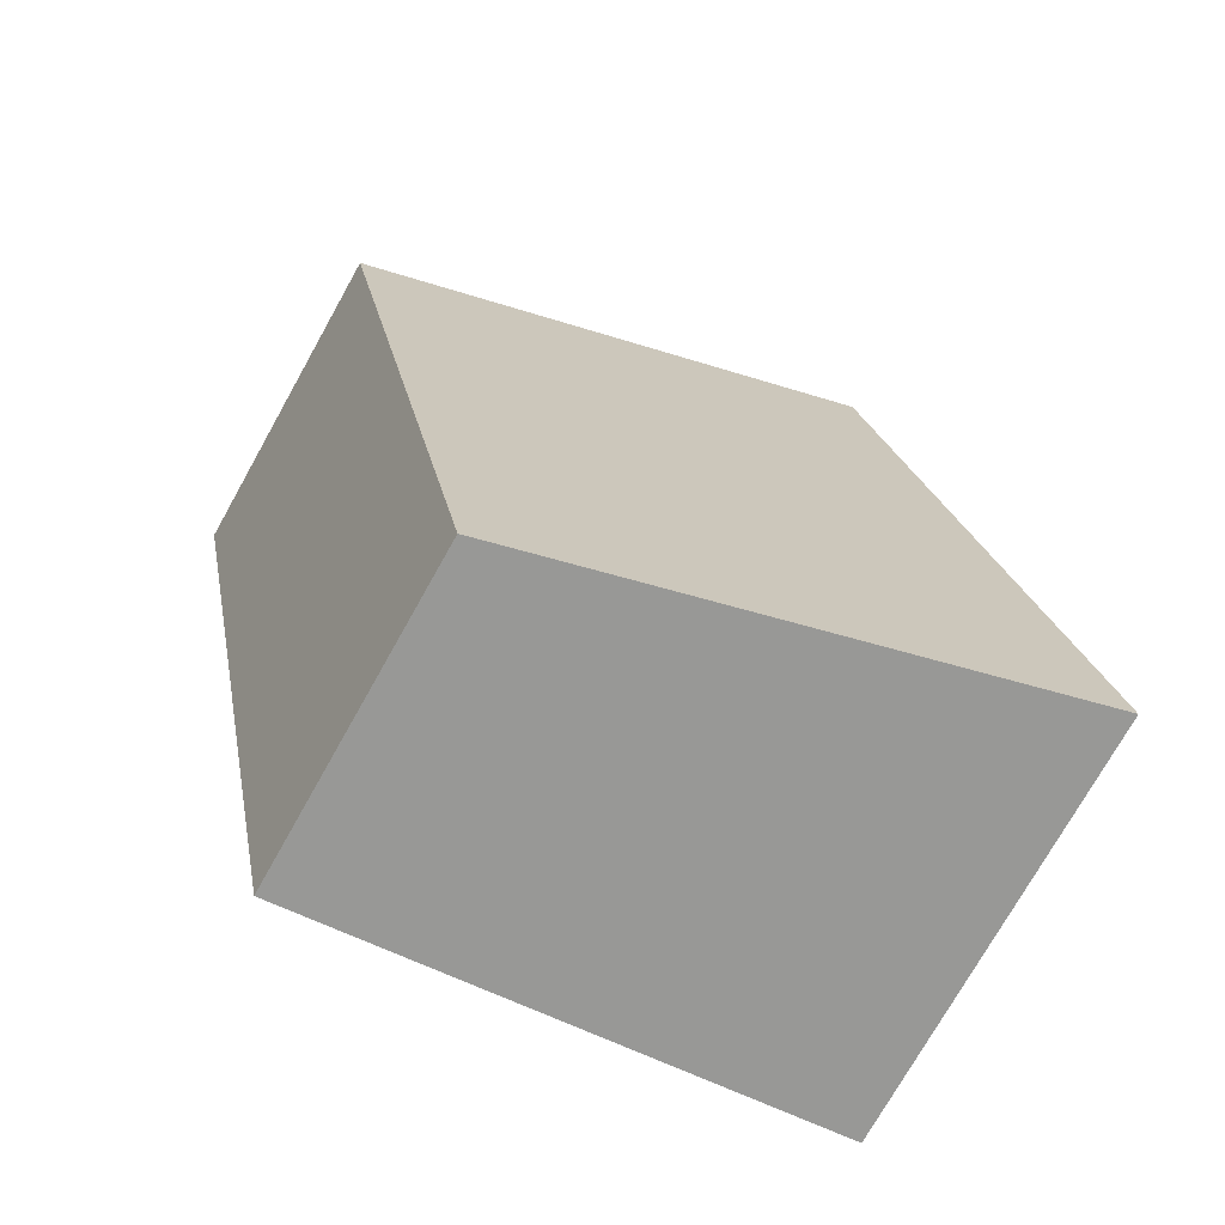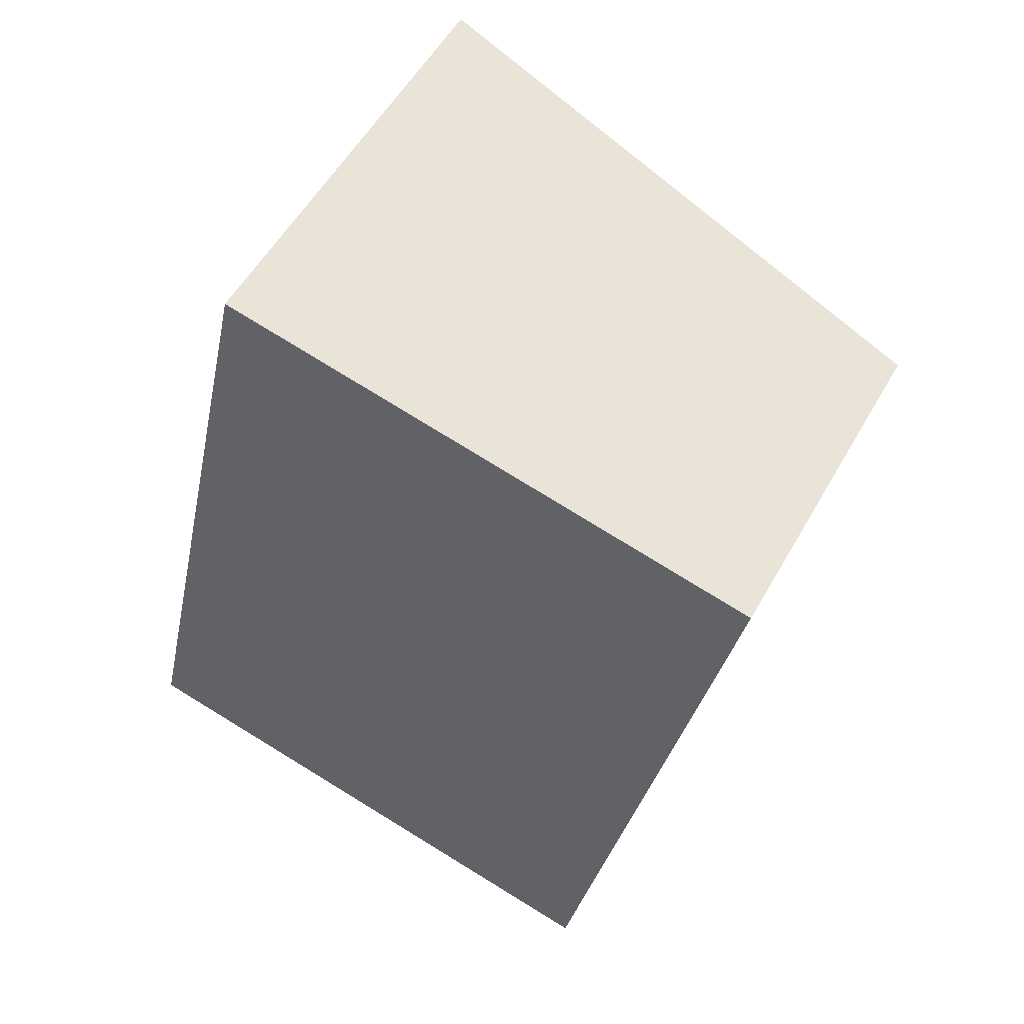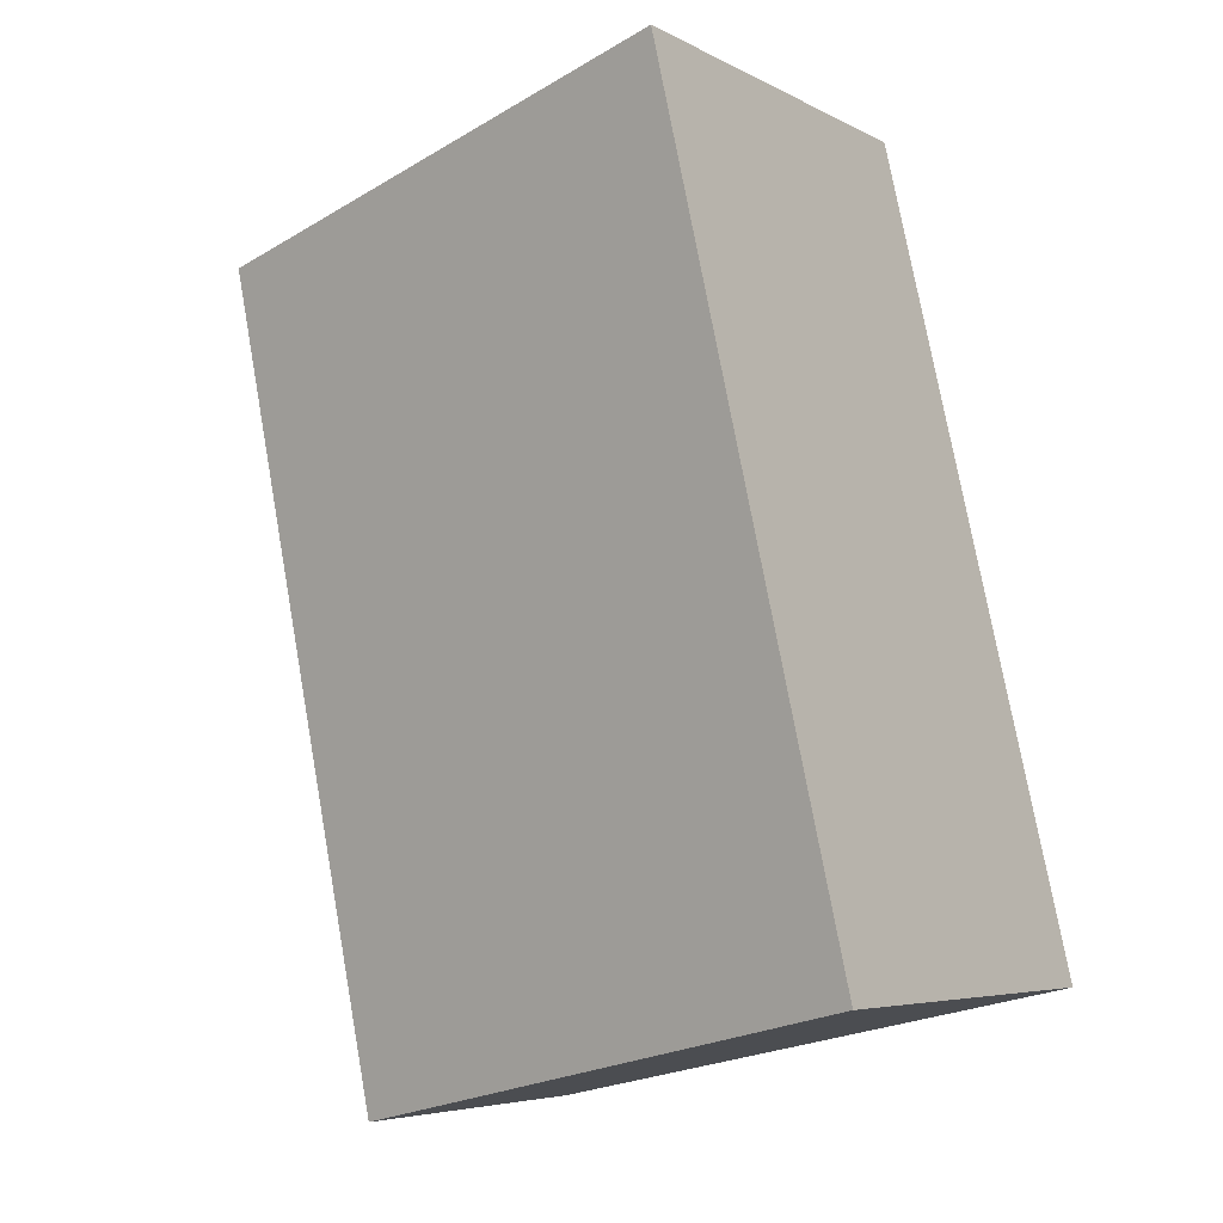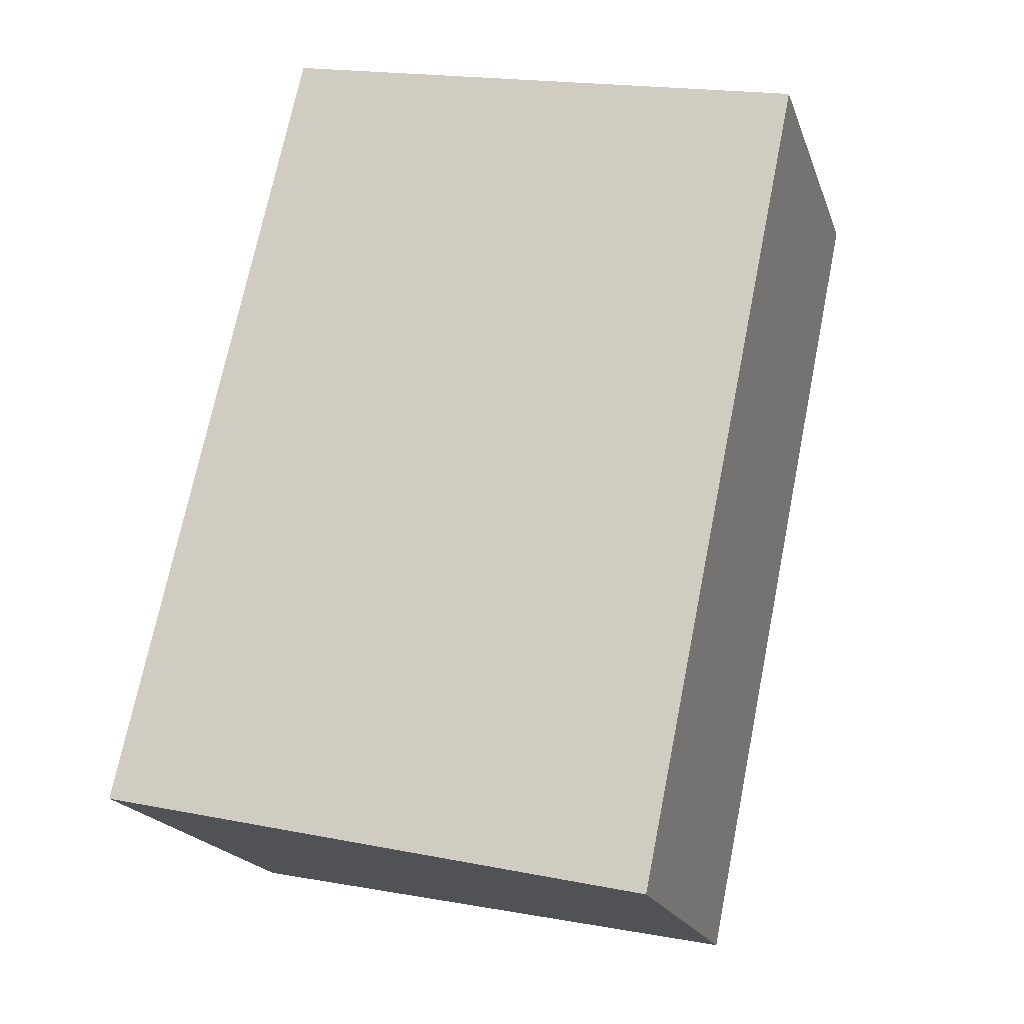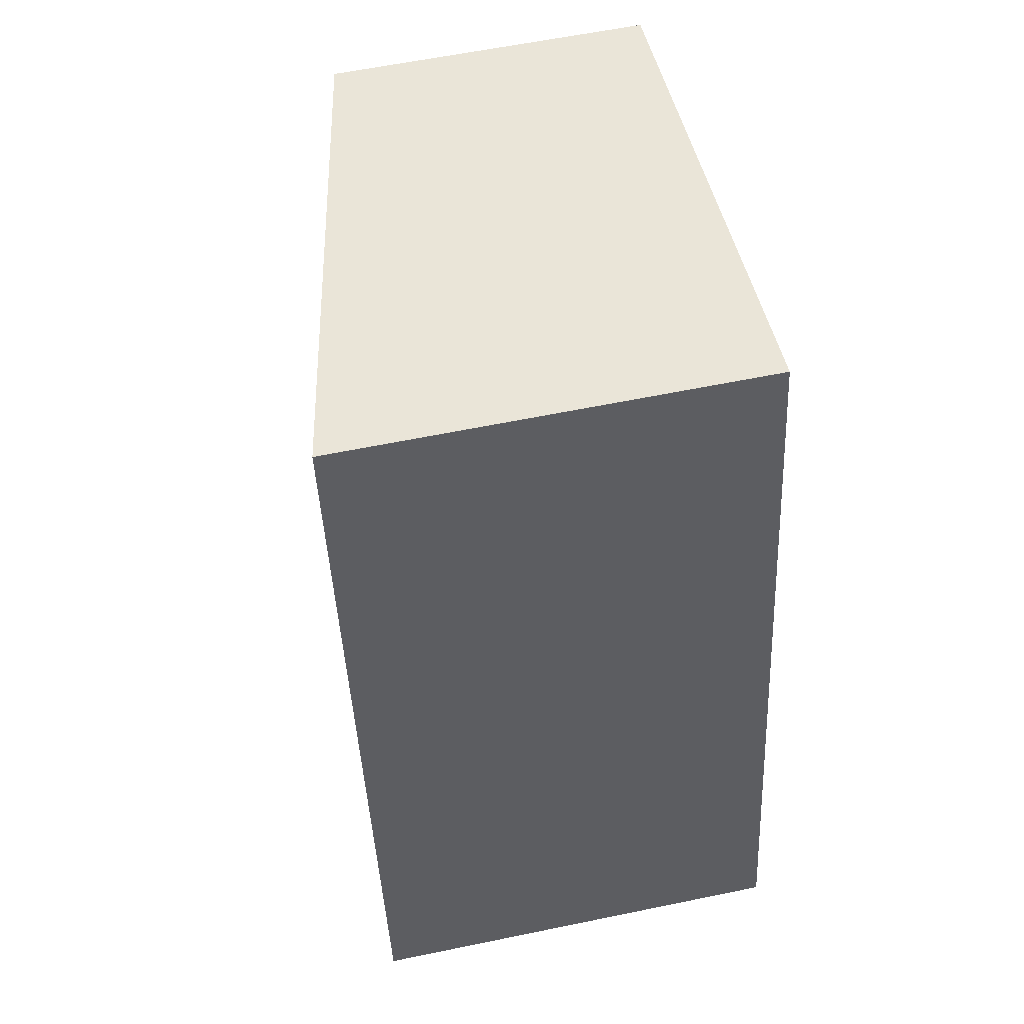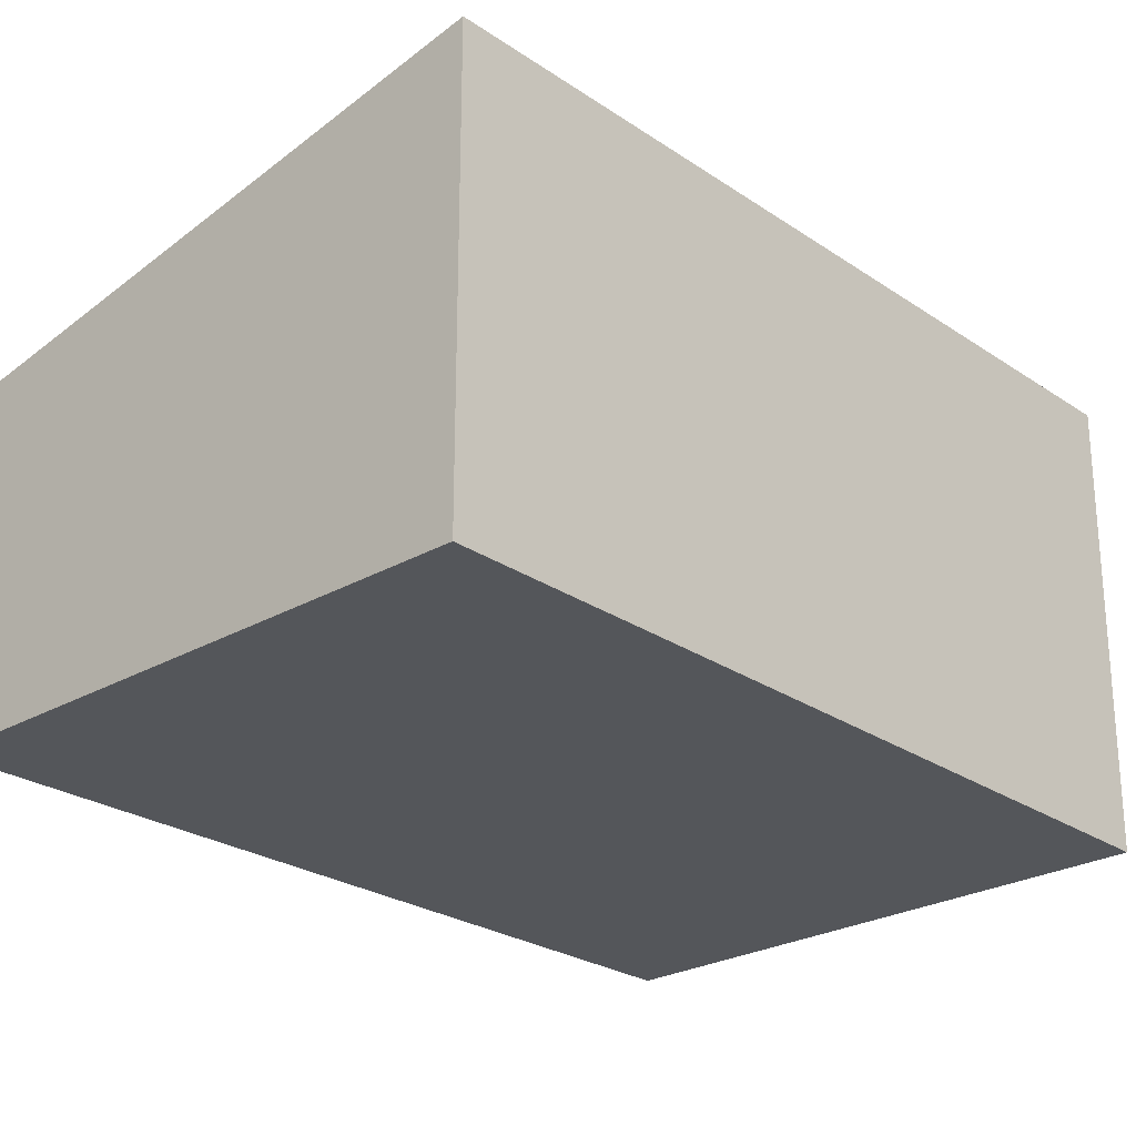
<metadata>
{"format":"obj","ext":"obj","renderer":"f3d","projection":"perspective","resolution":1024,"background":"white","views":[{"elev":-74.4,"azim":150.7,"up":"+Z"},{"elev":54.4,"azim":28.9,"up":"+Z"},{"elev":-5.4,"azim":-147.3,"up":"+Z"},{"elev":-19.6,"azim":16.4,"up":"+Z"},{"elev":59.6,"azim":-102.0,"up":"+Z"},{"elev":-25.6,"azim":-124.8,"up":"+Y"}]}
</metadata>
<code>
v  0 3.712 2.273e-16
v  6.191 2.831 5.936
v  4.751 2.808 -1.06
v  1.566 3.712 6.984
v  0 0 0
v  4.751 6.491e-17 -1.06
v  1.566 -4.276e-16 6.984
v  6.191 -3.635e-16 5.936
g defaultobject
f 1 2 3
f 2 1 4
f 3 5 1
f 5 3 6
f 5 4 1
f 4 5 7
f 7 2 4
f 2 7 8
f 8 3 2
f 3 8 6
f 8 5 6
f 5 8 7

</code>
